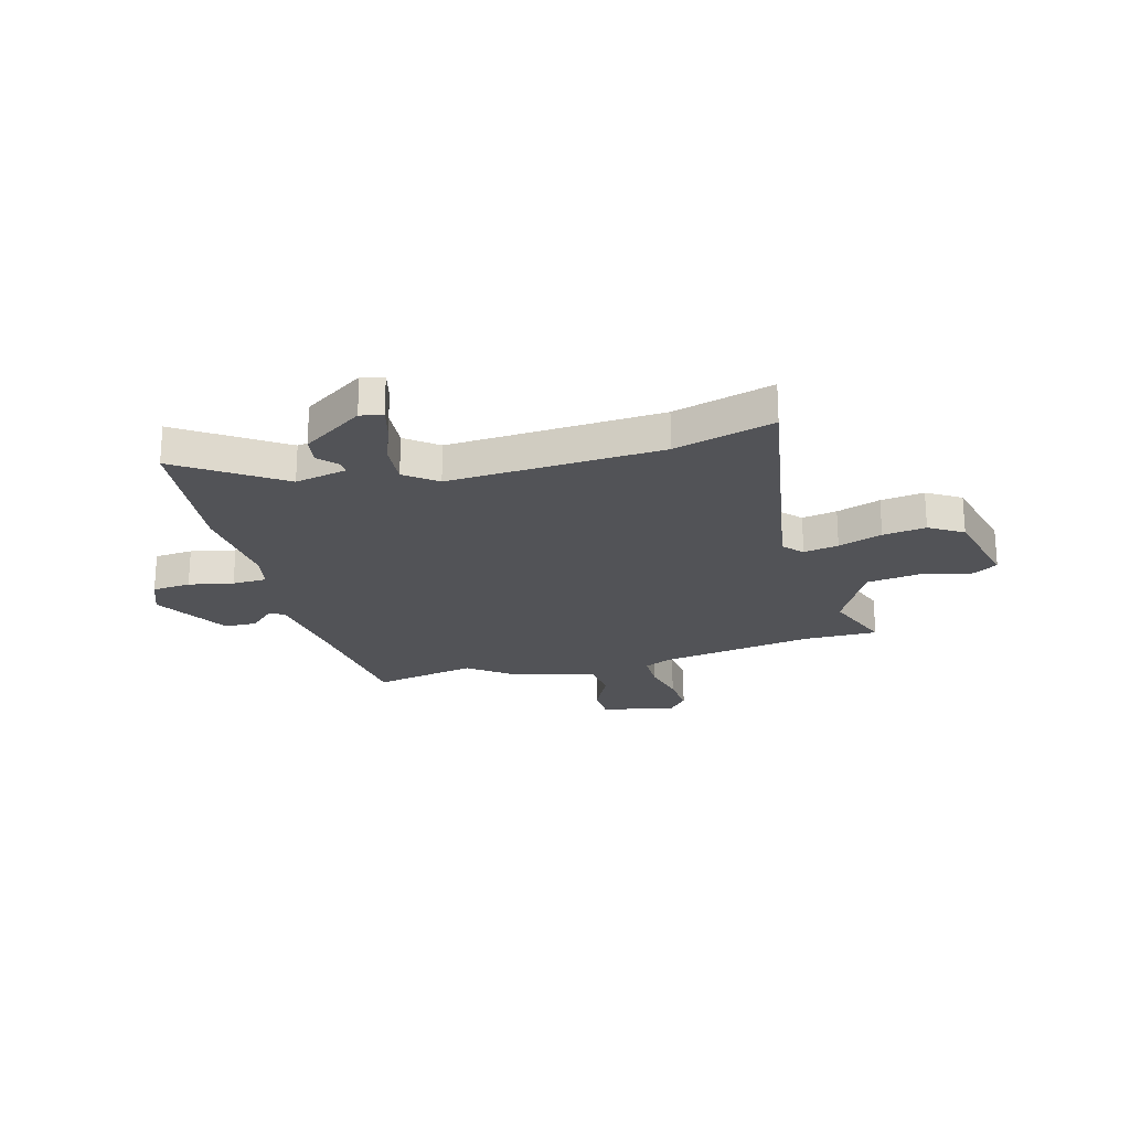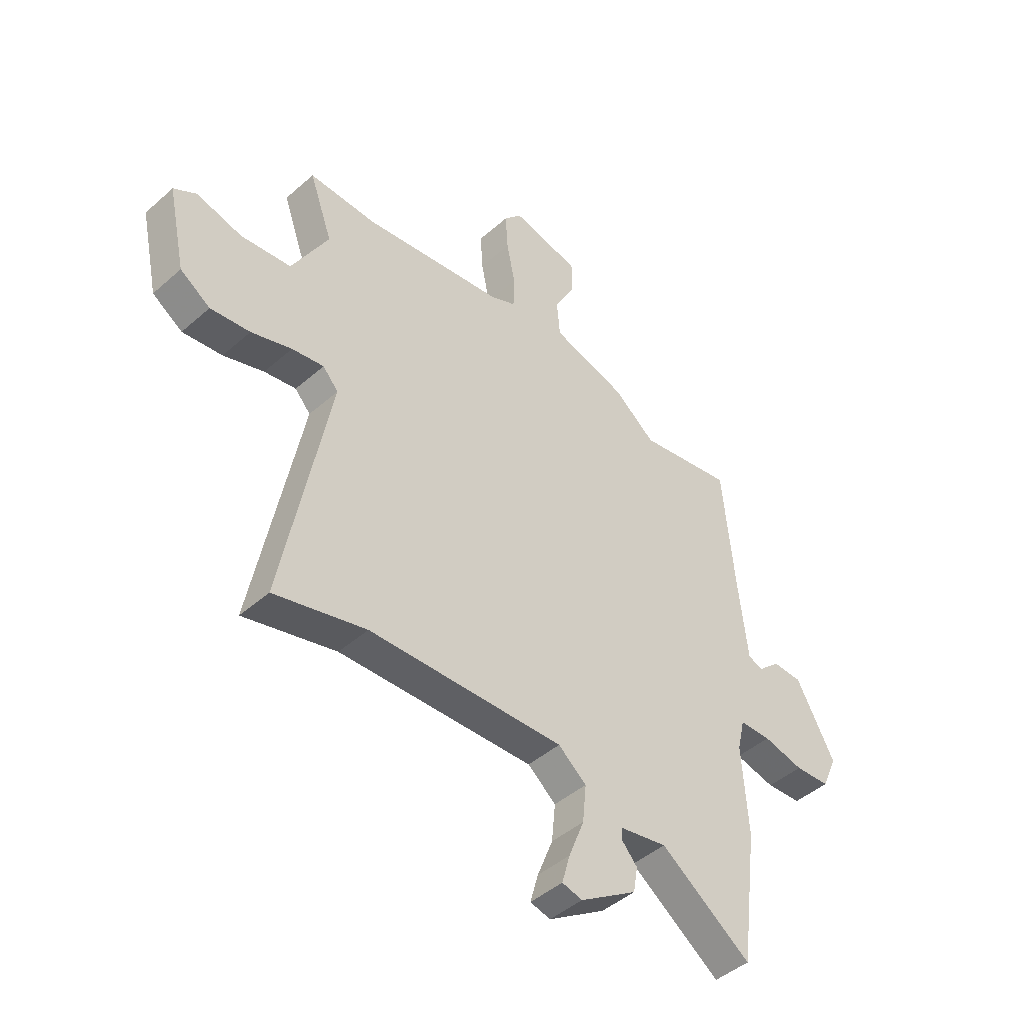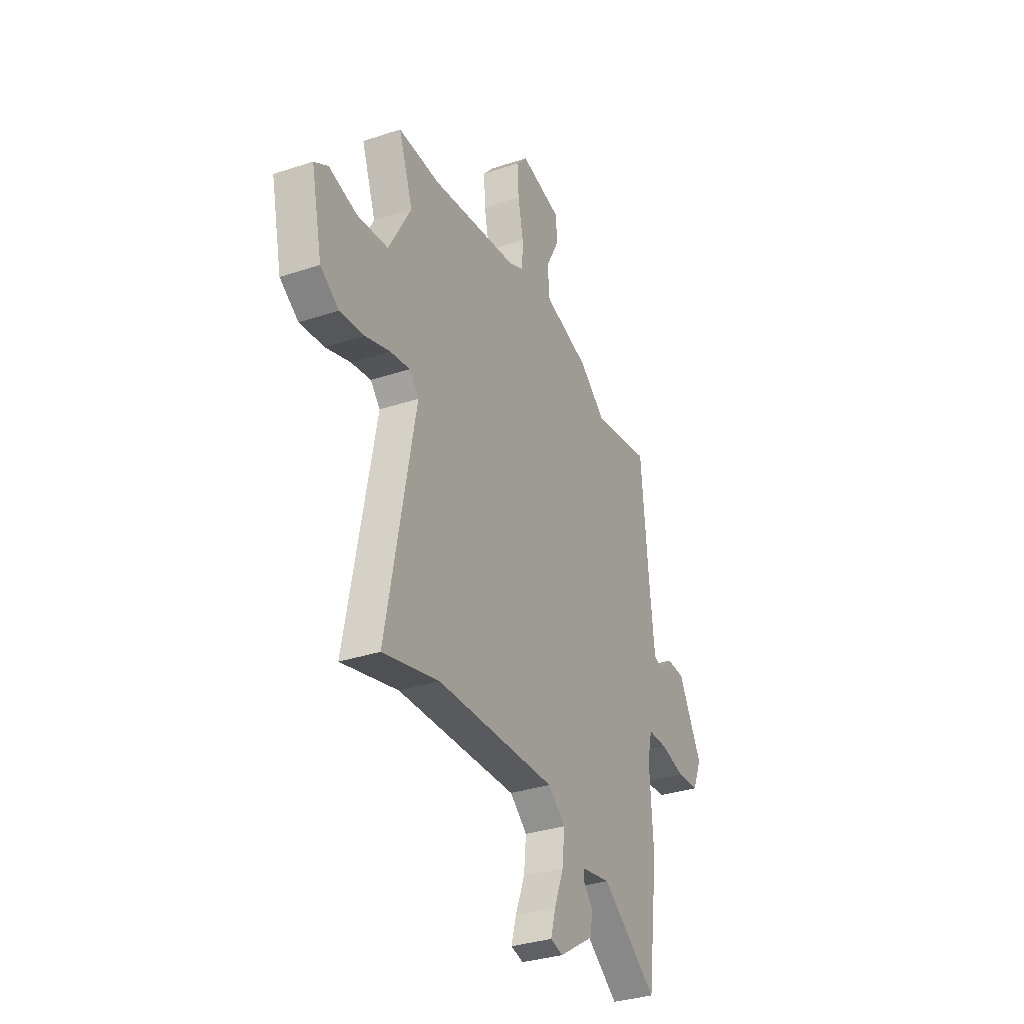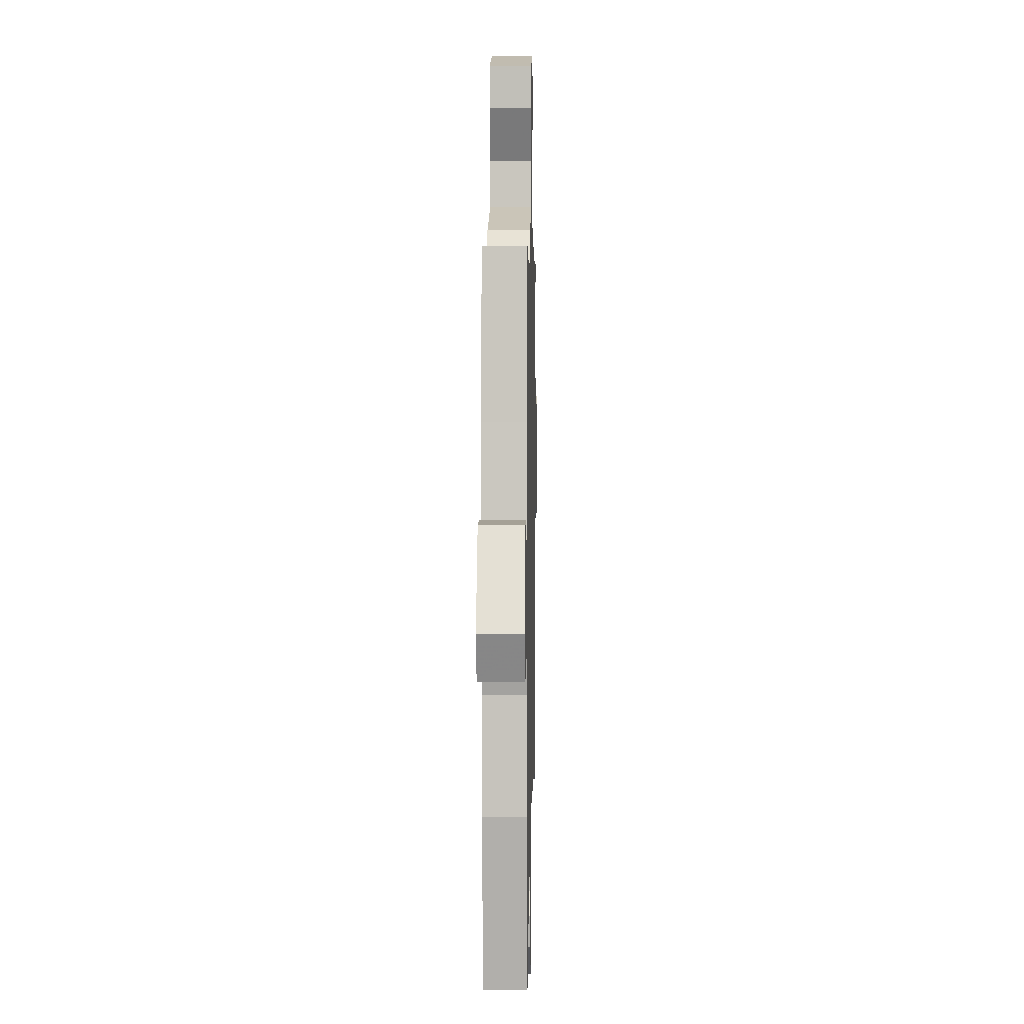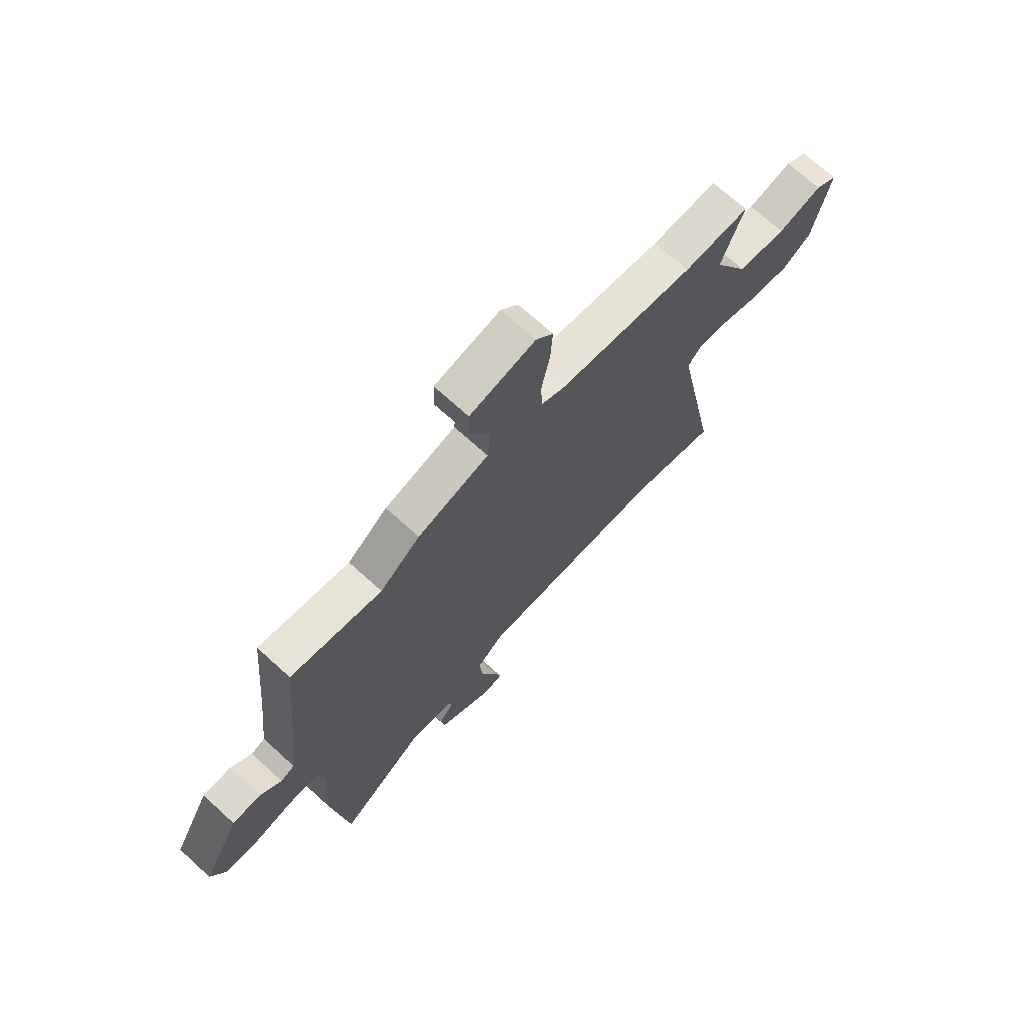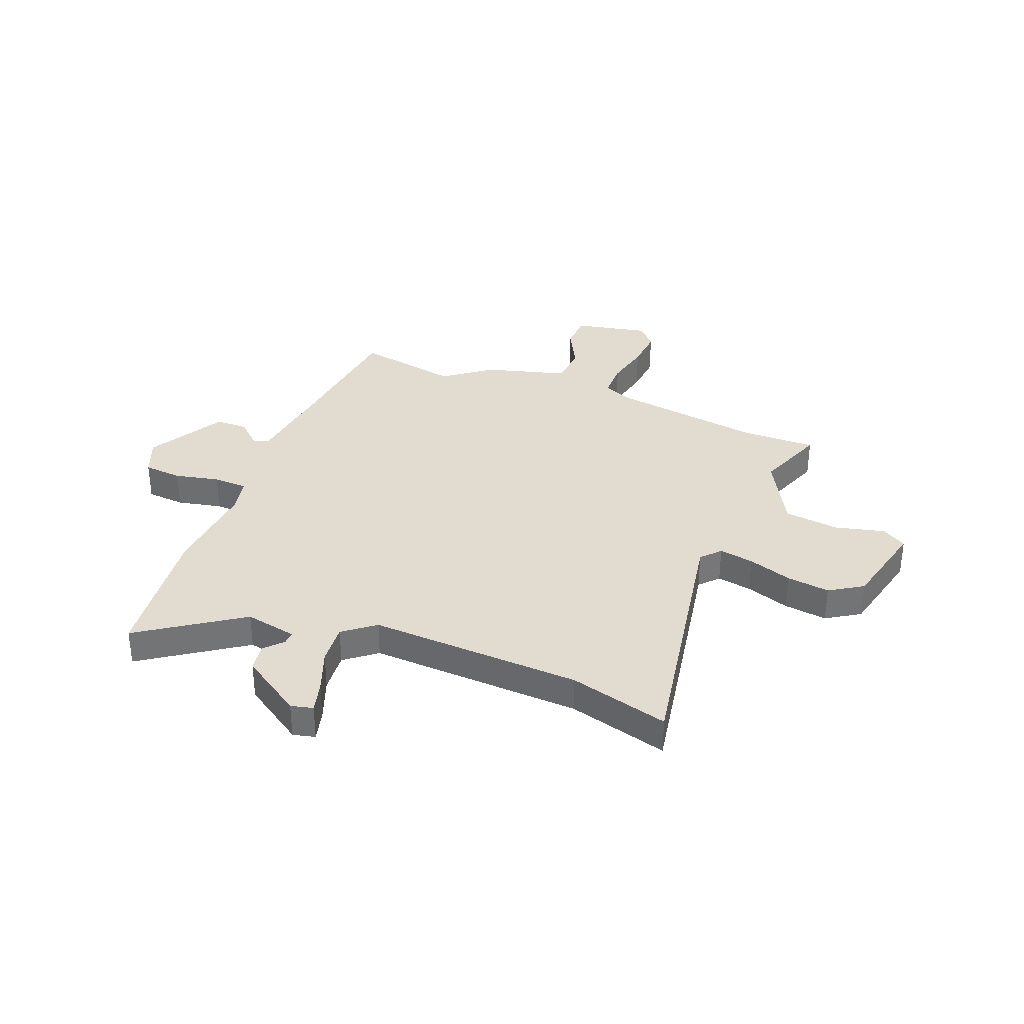
<metadata>
{"format":"obj","ext":"obj","renderer":"f3d","projection":"perspective","resolution":1024,"background":"white","views":[{"elev":-22.4,"azim":-163.4,"up":"+Y"},{"elev":-45.1,"azim":-44.5,"up":"+Z"},{"elev":-33.1,"azim":-65.4,"up":"+Z"},{"elev":4.2,"azim":91.2,"up":"+Z"},{"elev":70.6,"azim":132.3,"up":"+Z"},{"elev":34.3,"azim":-157.6,"up":"+Y"}]}
</metadata>
<code>
v 0.311 0.07 0.467
v 0.513 0.07 0.502
v 0.538 0.07 0.234
v 0.557 0.07 0.062
v 0.588 0.07 0.049
v 0.635 0.07 0.092
v 0.698 0.07 0.09
v 0.78 0.07 -0.061
v 0.748 0.07 -0.135
v 0.673 0.07 -0.14
v 0.587 0.07 -0.12
v 0.52 0.07 -0.121
v 0.504 0.07 -0.19
v 0.516 0.07 -0.379
v 0.479 0.07 -0.662
v 0.286 0.07 -0.525
v 0.184 0.07 -0.544
v 0.185 0.07 -0.57
v 0.217 0.07 -0.606
v 0.208 0.07 -0.66
v 0.087 0.07 -0.738
v 0.044 0.07 -0.727
v 0.061 0.07 -0.666
v 0.094 0.07 -0.582
v 0.102 0.07 -0.502
v 0.042 0.07 -0.453
v -0.373 0.07 -0.467
v -0.568 0.07 -0.517
v -0.468 0.07 0.003
v -0.501 0.07 0.04
v -0.569 0.07 0.029
v -0.655 0.07 0.001
v -0.739 0.07 -0.009
v -0.803 0.07 0.033
v -0.841 0.07 0.208
v -0.793 0.07 0.237
v -0.696 0.07 0.212
v -0.589 0.07 0.224
v -0.511 0.07 0.365
v -0.56 0.07 0.502
v -0.415 0.07 0.498
v -0.114 0.07 0.54
v -0.061 0.07 0.564
v -0.059 0.07 0.635
v -0.077 0.07 0.725
v -0.082 0.07 0.805
v -0.044 0.07 0.848
v 0.101 0.07 0.816
v 0.102 0.07 0.746
v 0.057 0.07 0.661
v 0.064 0.07 0.583
v 0.222 0.07 0.537
v 0.311 0 0.467
v 0.513 0 0.502
v 0.538 0 0.234
v 0.557 0 0.062
v 0.588 0 0.049
v 0.635 0 0.092
v 0.698 0 0.09
v 0.78 0 -0.061
v 0.748 0 -0.135
v 0.673 0 -0.14
v 0.587 0 -0.12
v 0.52 0 -0.121
v 0.504 0 -0.19
v 0.516 0 -0.379
v 0.479 0 -0.662
v 0.286 0 -0.525
v 0.184 0 -0.544
v 0.185 0 -0.57
v 0.217 0 -0.606
v 0.208 0 -0.66
v 0.087 0 -0.738
v 0.044 0 -0.727
v 0.061 0 -0.666
v 0.094 0 -0.582
v 0.102 0 -0.502
v 0.042 0 -0.453
v -0.373 0 -0.467
v -0.568 0 -0.517
v -0.468 0 0.003
v -0.501 0 0.04
v -0.569 0 0.029
v -0.655 0 0.001
v -0.739 0 -0.009
v -0.803 0 0.033
v -0.841 0 0.208
v -0.793 0 0.237
v -0.696 0 0.212
v -0.589 0 0.224
v -0.511 0 0.365
v -0.56 0 0.502
v -0.415 0 0.498
v -0.114 0 0.54
v -0.061 0 0.564
v -0.059 0 0.635
v -0.077 0 0.725
v -0.082 0 0.805
v -0.044 0 0.848
v 0.101 0 0.816
v 0.102 0 0.746
v 0.057 0 0.661
v 0.064 0 0.583
v 0.222 0 0.537
f 51 52 1
f 47 48 49 50
f 47 50 51
f 44 45 46 47
f 43 44 47 51
f 42 43 51 1
f 39 40 41
f 38 39 41 42
f 34 35 36 37
f 34 37 38
f 31 32 33 34
f 30 31 34 38
f 29 30 38 42
f 27 28 29 42
f 21 22 23 24
f 21 24 25
f 18 19 20 21
f 17 18 21 25
f 16 17 25 26
f 13 14 15 16
f 12 13 16 26
f 8 9 10 11
f 8 11 12
f 5 6 7 8
f 4 5 8 12
f 3 4 12 26
f 1 2 3 26
f 1 26 27 42
f 53 104 103
f 102 101 100 99
f 103 102 99
f 99 98 97 96
f 103 99 96 95
f 53 103 95 94
f 93 92 91
f 94 93 91 90
f 89 88 87 86
f 90 89 86
f 86 85 84 83
f 90 86 83 82
f 94 90 82 81
f 94 81 80 79
f 76 75 74 73
f 77 76 73
f 73 72 71 70
f 77 73 70 69
f 78 77 69 68
f 68 67 66 65
f 78 68 65 64
f 63 62 61 60
f 64 63 60
f 60 59 58 57
f 64 60 57 56
f 78 64 56 55
f 78 55 54 53
f 94 79 78 53
f 1 53 54 2
f 2 54 55 3
f 3 55 56 4
f 4 56 57 5
f 5 57 58 6
f 6 58 59 7
f 7 59 60 8
f 8 60 61 9
f 9 61 62 10
f 10 62 63 11
f 11 63 64 12
f 12 64 65 13
f 13 65 66 14
f 14 66 67 15
f 15 67 68 16
f 16 68 69 17
f 17 69 70 18
f 18 70 71 19
f 19 71 72 20
f 20 72 73 21
f 21 73 74 22
f 22 74 75 23
f 23 75 76 24
f 24 76 77 25
f 25 77 78 26
f 26 78 79 27
f 27 79 80 28
f 28 80 81 29
f 29 81 82 30
f 30 82 83 31
f 31 83 84 32
f 32 84 85 33
f 33 85 86 34
f 34 86 87 35
f 35 87 88 36
f 36 88 89 37
f 37 89 90 38
f 38 90 91 39
f 39 91 92 40
f 40 92 93 41
f 41 93 94 42
f 42 94 95 43
f 43 95 96 44
f 44 96 97 45
f 45 97 98 46
f 46 98 99 47
f 47 99 100 48
f 48 100 101 49
f 49 101 102 50
f 50 102 103 51
f 51 103 104 52
f 52 104 53 1

</code>
